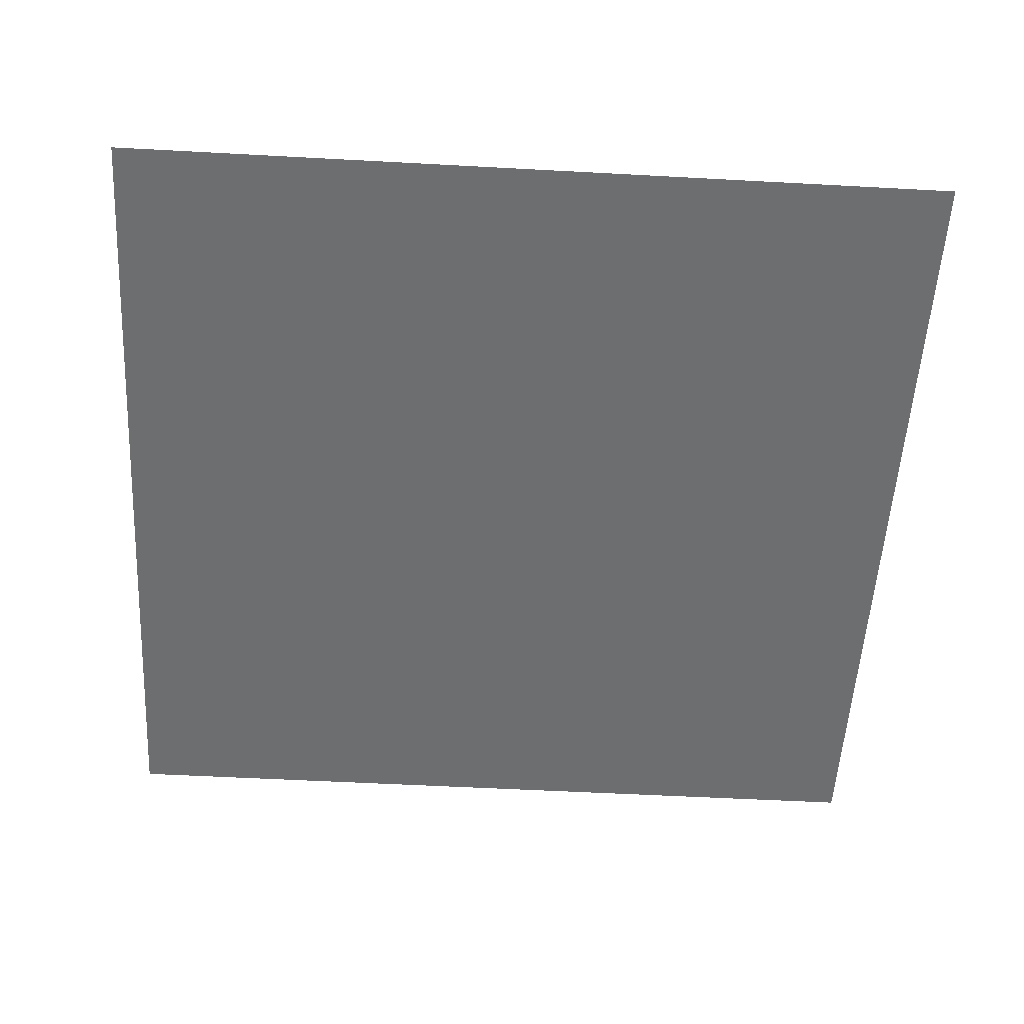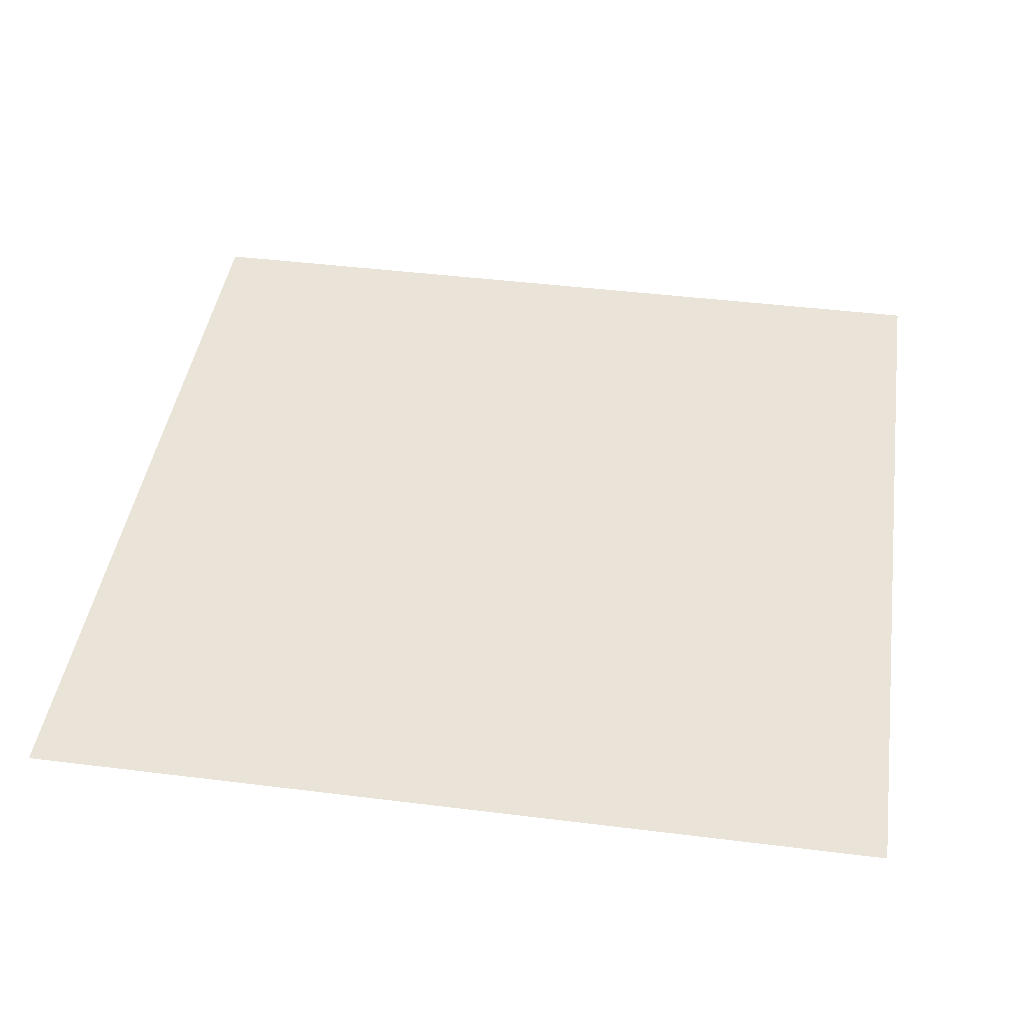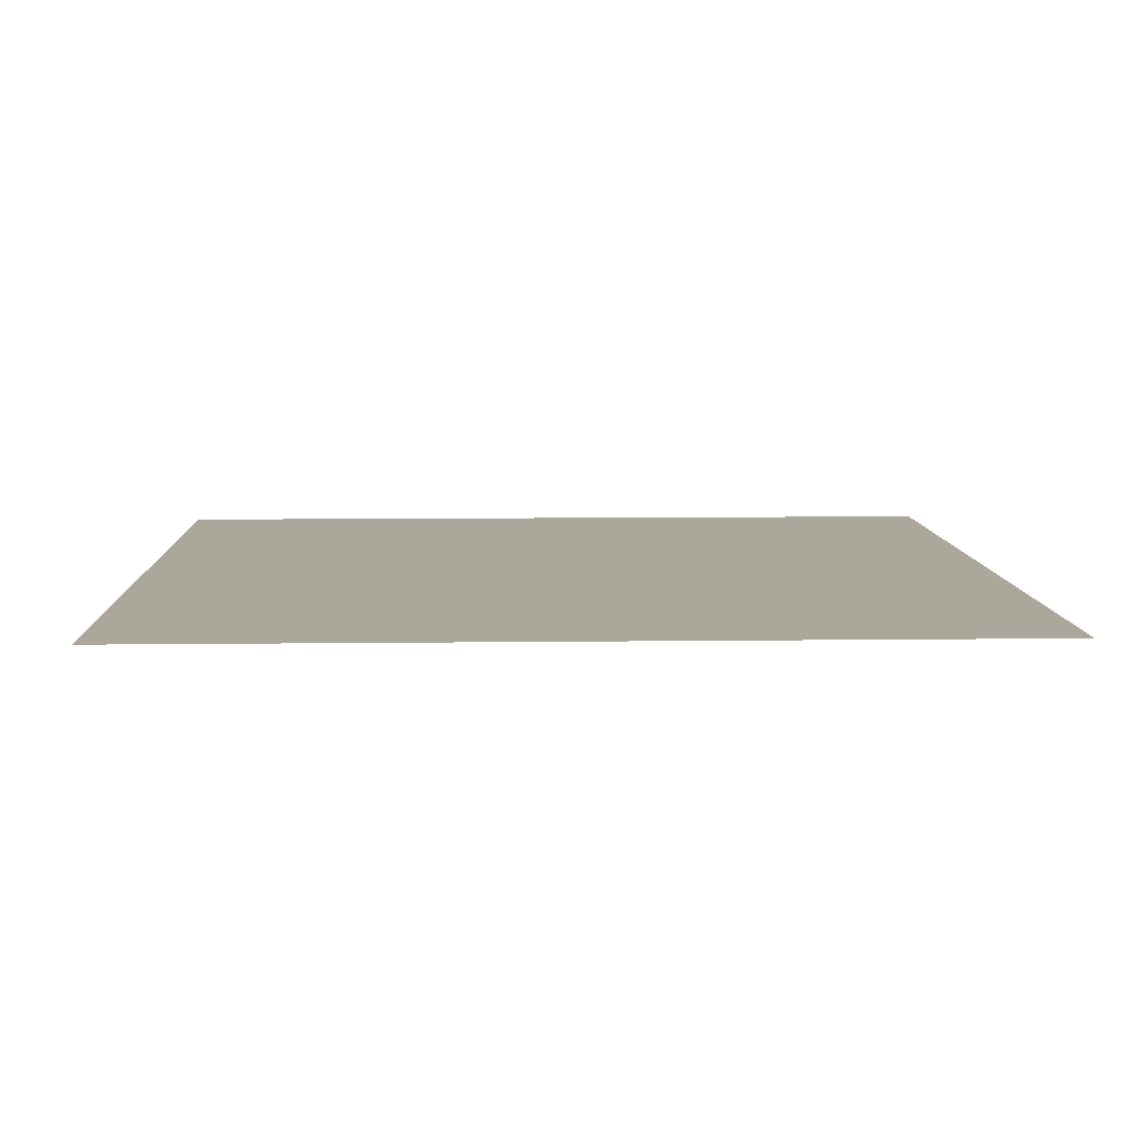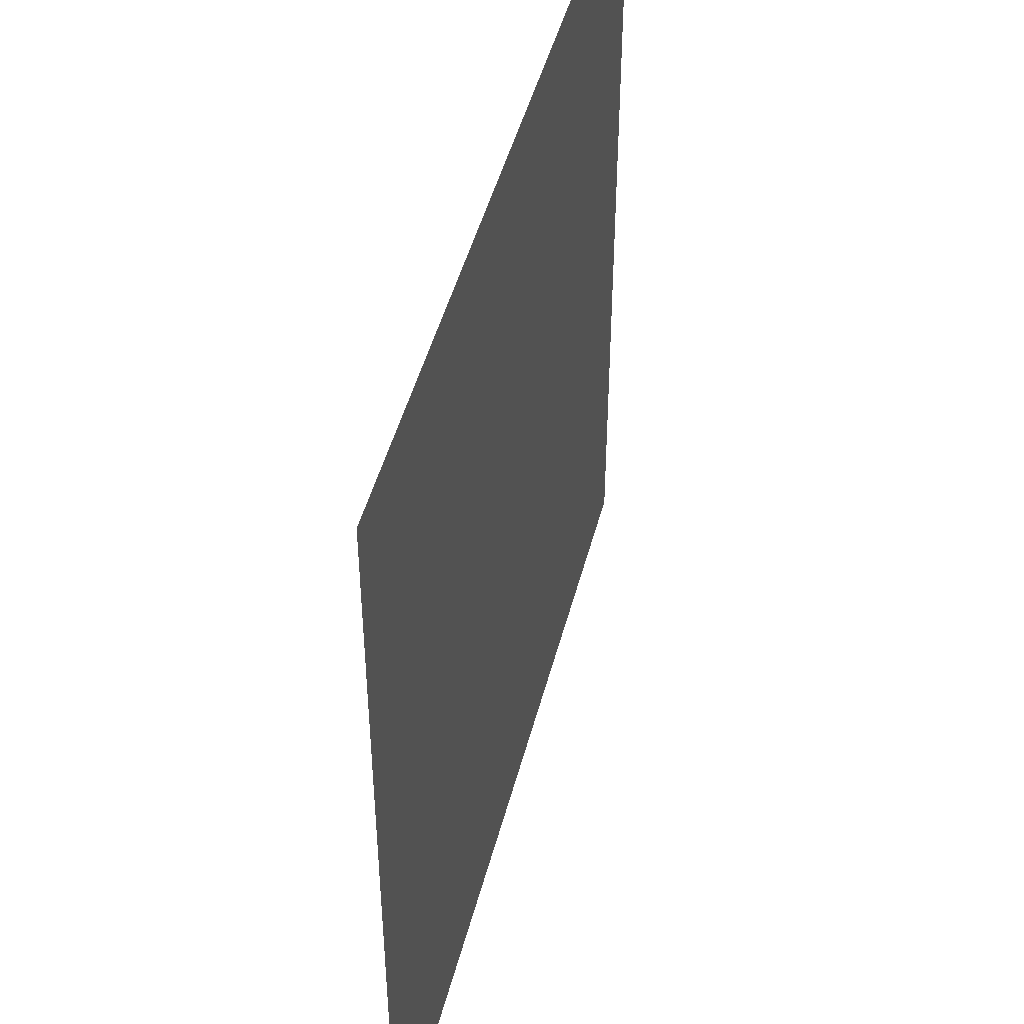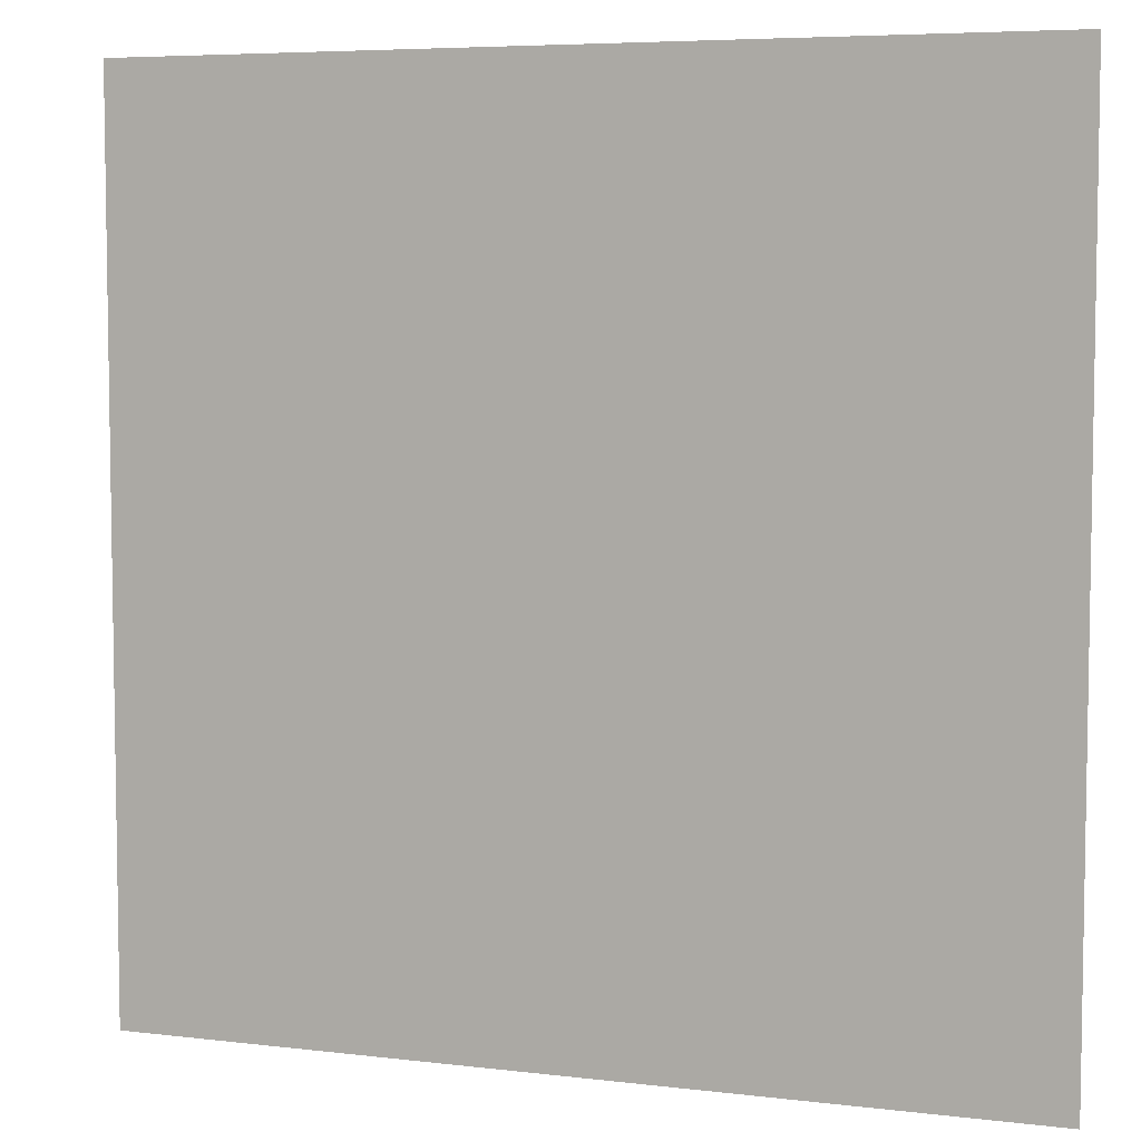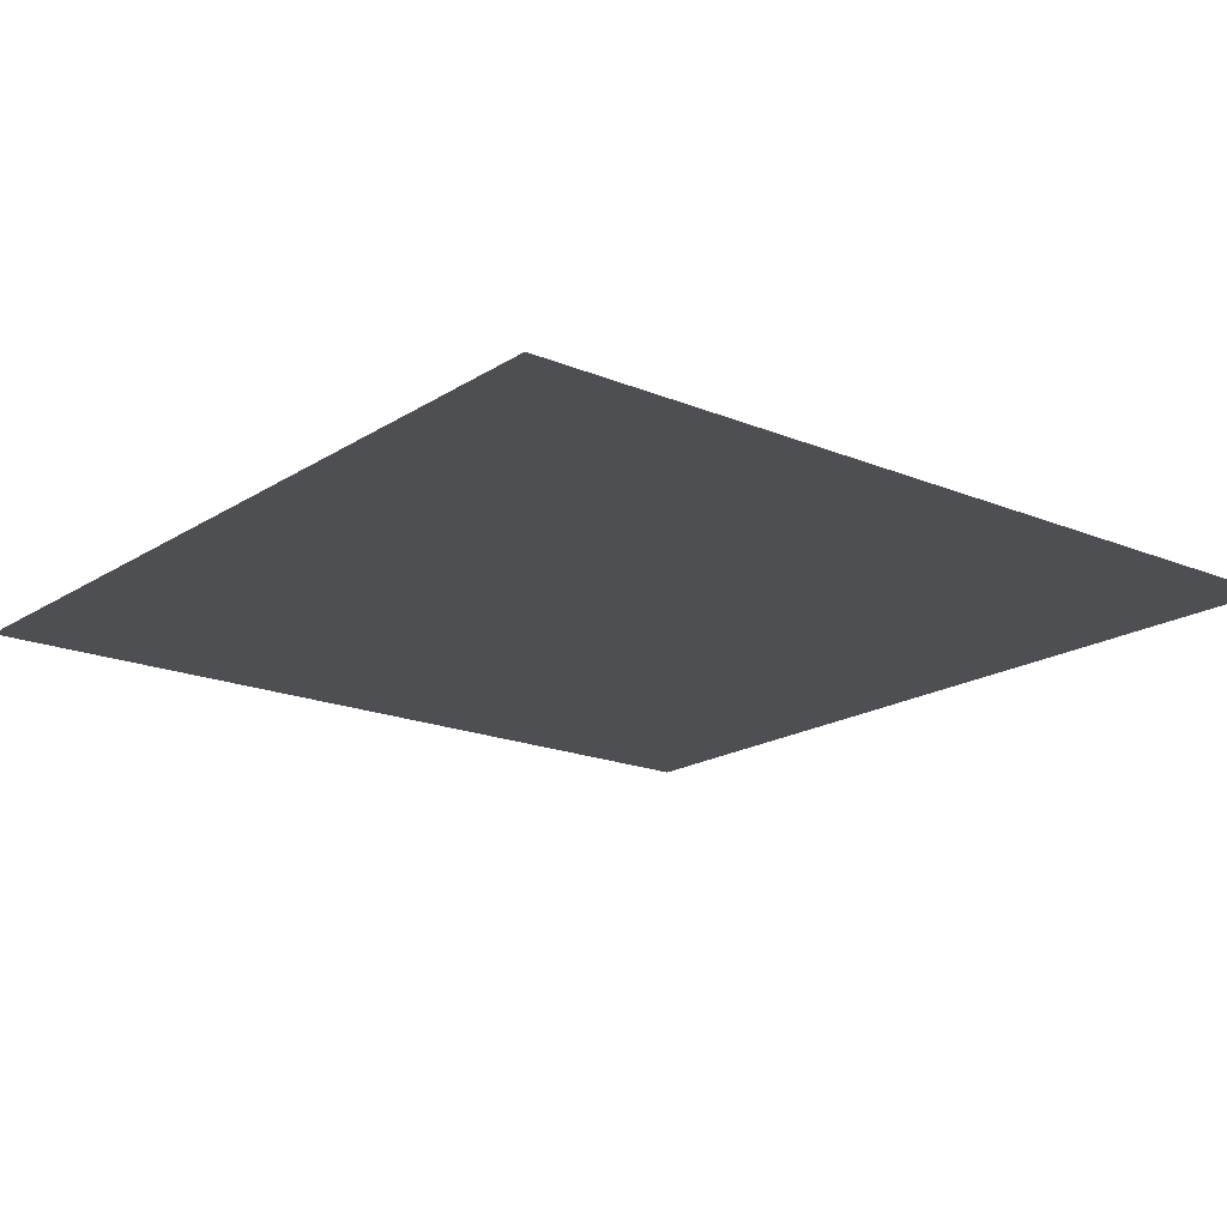
<metadata>
{"format":"obj","ext":"obj","renderer":"f3d","projection":"perspective","resolution":1024,"background":"white","views":[{"elev":-54.2,"azim":-3.3,"up":"+Z"},{"elev":43.3,"azim":-81.6,"up":"+Z"},{"elev":8.2,"azim":-92.1,"up":"+Z"},{"elev":47.0,"azim":104.4,"up":"+Y"},{"elev":6.0,"azim":-159.9,"up":"+Y"},{"elev":-18.1,"azim":-129.0,"up":"+Z"}]}
</metadata>
<code>
v 0 0 0
v 0.125 0 0
v 0.25 0 0
v 0.375 0 0
v 0.5 0 0
v 0.625 0 0
v 0.75 0 0
v 0.875 0 0
v 1 0 0
v 0 0.0625 0
v 0.125 0.1875 0
v 0.25 0.0625 0
v 0.375 0.1875 0
v 0.5 0.0625 0
v 0.625 0.1875 0
v 0.75 0.0625 0
v 0.875 0.1875 0
v 1 0.0625 0
v 0 0.25 0
v 0.125 0.25 0
v 0.25 0.25 0
v 0.375 0.25 0
v 0.5 0.25 0
v 0.625 0.25 0
v 0.75 0.25 0
v 0.875 0.25 0
v 1 0.25 0
v 0 0.3125 0
v 0.125 0.4375 0
v 0.25 0.3125 0
v 0.375 0.4375 0
v 0.5 0.3125 0
v 0.625 0.4375 0
v 0.75 0.3125 0
v 0.875 0.4375 0
v 1 0.3125 0
v 0 0.5 0
v 0.125 0.5 0
v 0.25 0.5 0
v 0.375 0.5 0
v 0.5 0.5 0
v 0.625 0.5 0
v 0.75 0.5 0
v 0.875 0.5 0
v 1 0.5 0
v 0 0.5625 0
v 0.125 0.6875 0
v 0.25 0.5625 0
v 0.375 0.6875 0
v 0.5 0.5625 0
v 0.625 0.6875 0
v 0.75 0.5625 0
v 0.875 0.6875 0
v 1 0.5625 0
v 0 0.75 0
v 0.125 0.75 0
v 0.25 0.75 0
v 0.375 0.75 0
v 0.5 0.75 0
v 0.625 0.75 0
v 0.75 0.75 0
v 0.875 0.75 0
v 1 0.75 0
v 0 0.8125 0
v 0.125 0.9375 0
v 0.25 0.8125 0
v 0.375 0.9375 0
v 0.5 0.8125 0
v 0.625 0.9375 0
v 0.75 0.8125 0
v 0.875 0.9375 0
v 1 0.8125 0
v 0 1 0
v 0.125 1 0
v 0.25 1 0
v 0.375 1 0
v 0.5 1 0
v 0.625 1 0
v 0.75 1 0
v 0.875 1 0
v 1 1 0
f 1 2 11 10
f 2 3 12 11
f 3 4 13 12
f 4 5 14 13
f 5 6 15 14
f 6 7 16 15
f 7 8 17 16
f 8 9 18 17
f 10 11 20 19
f 11 12 21 20
f 12 13 22 21
f 13 14 23 22
f 14 15 24 23
f 15 16 25 24
f 16 17 26 25
f 17 18 27 26
f 19 20 29 28
f 20 21 30 29
f 21 22 31 30
f 22 23 32 31
f 23 24 33 32
f 24 25 34 33
f 25 26 35 34
f 26 27 36 35
f 28 29 38 37
f 29 30 39 38
f 30 31 40 39
f 31 32 41 40
f 32 33 42 41
f 33 34 43 42
f 34 35 44 43
f 35 36 45 44
f 37 38 47 46
f 38 39 48 47
f 39 40 49 48
f 40 41 50 49
f 41 42 51 50
f 42 43 52 51
f 43 44 53 52
f 44 45 54 53
f 46 47 56 55
f 47 48 57 56
f 48 49 58 57
f 49 50 59 58
f 50 51 60 59
f 51 52 61 60
f 52 53 62 61
f 53 54 63 62
f 55 56 65 64
f 56 57 66 65
f 57 58 67 66
f 58 59 68 67
f 59 60 69 68
f 60 61 70 69
f 61 62 71 70
f 62 63 72 71
f 64 65 74 73
f 65 66 75 74
f 66 67 76 75
f 67 68 77 76
f 68 69 78 77
f 69 70 79 78
f 70 71 80 79
f 71 72 81 80

</code>
